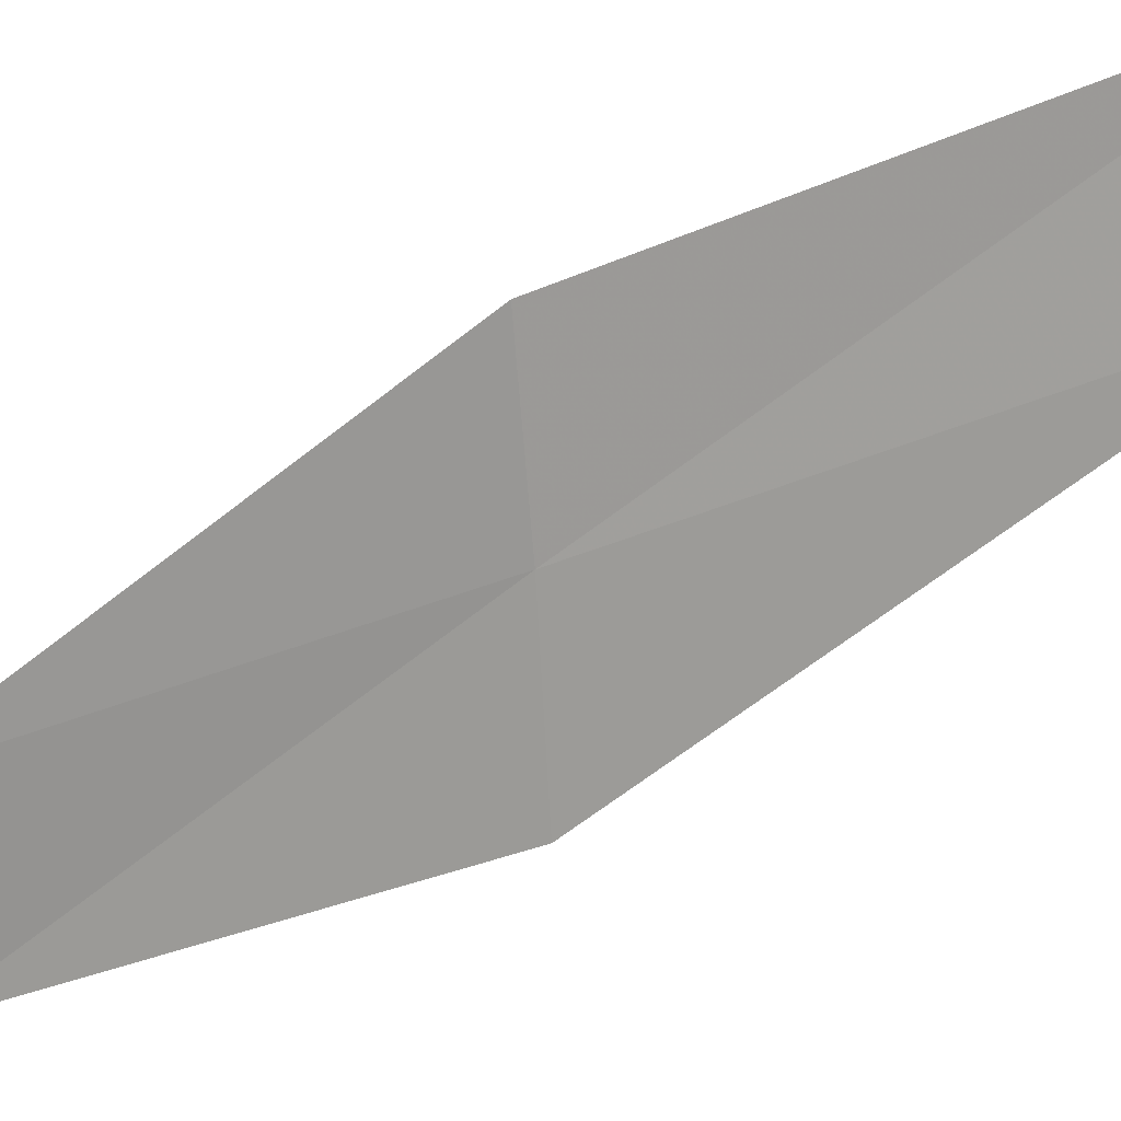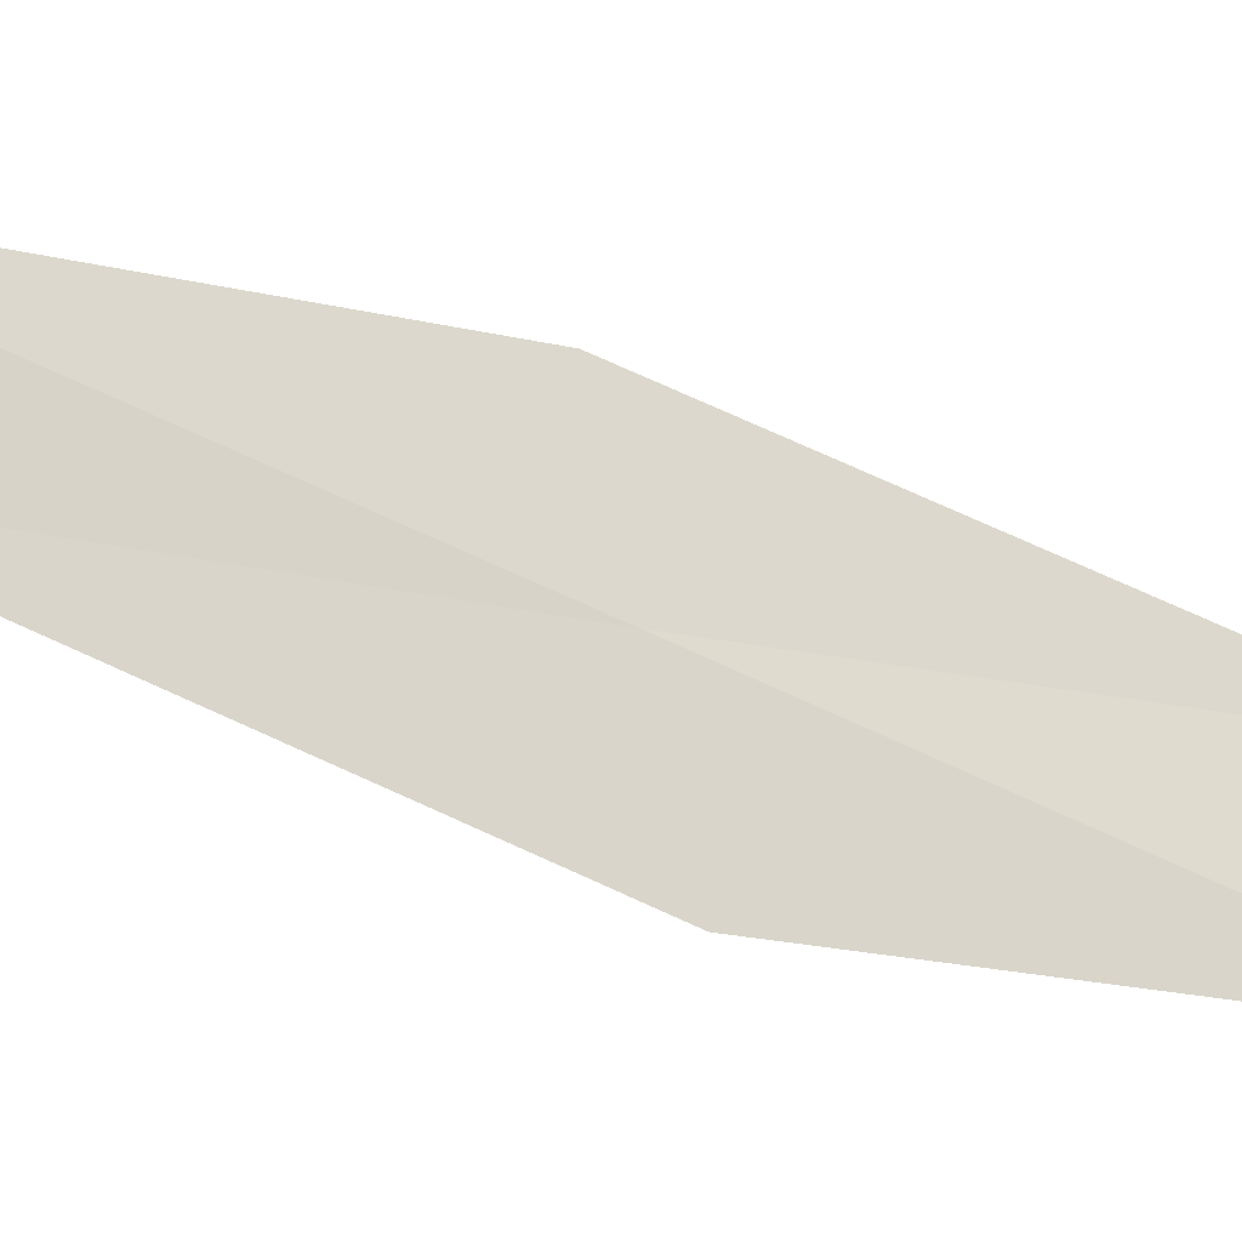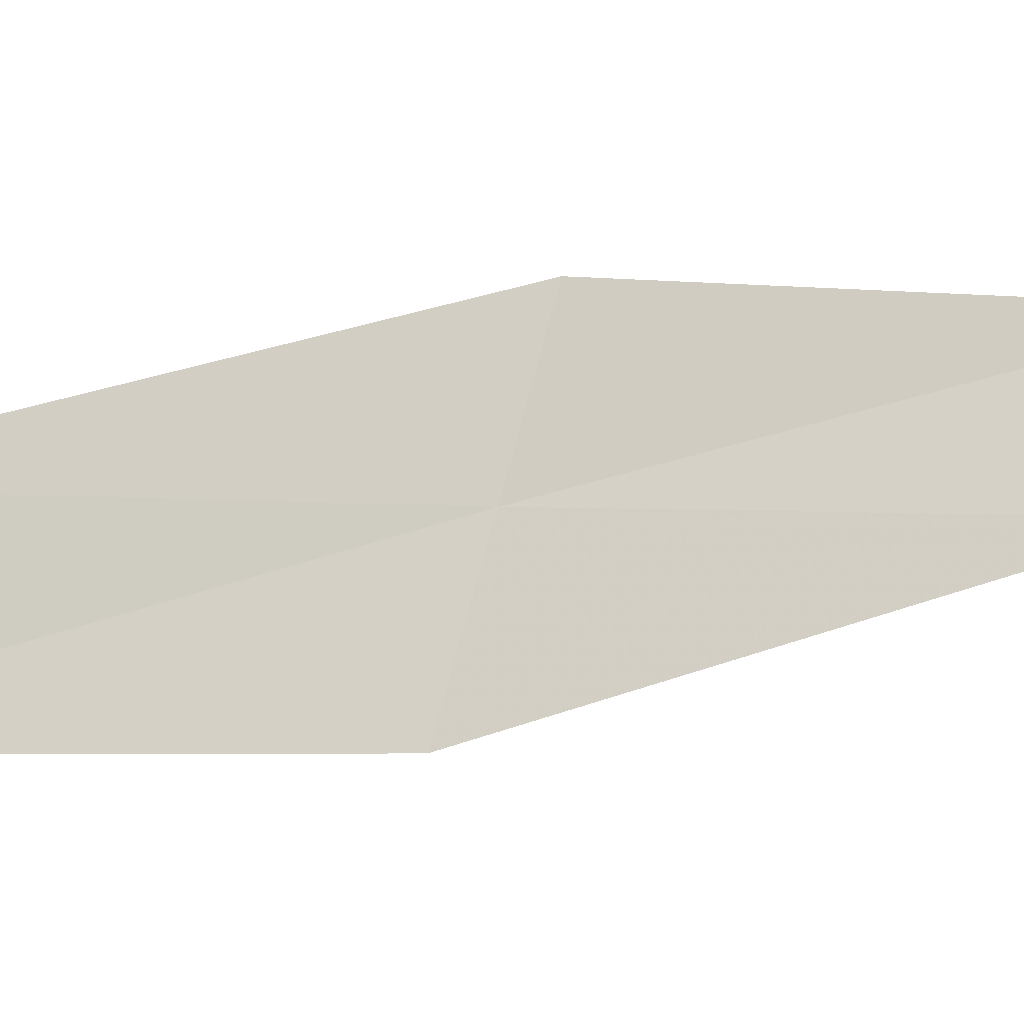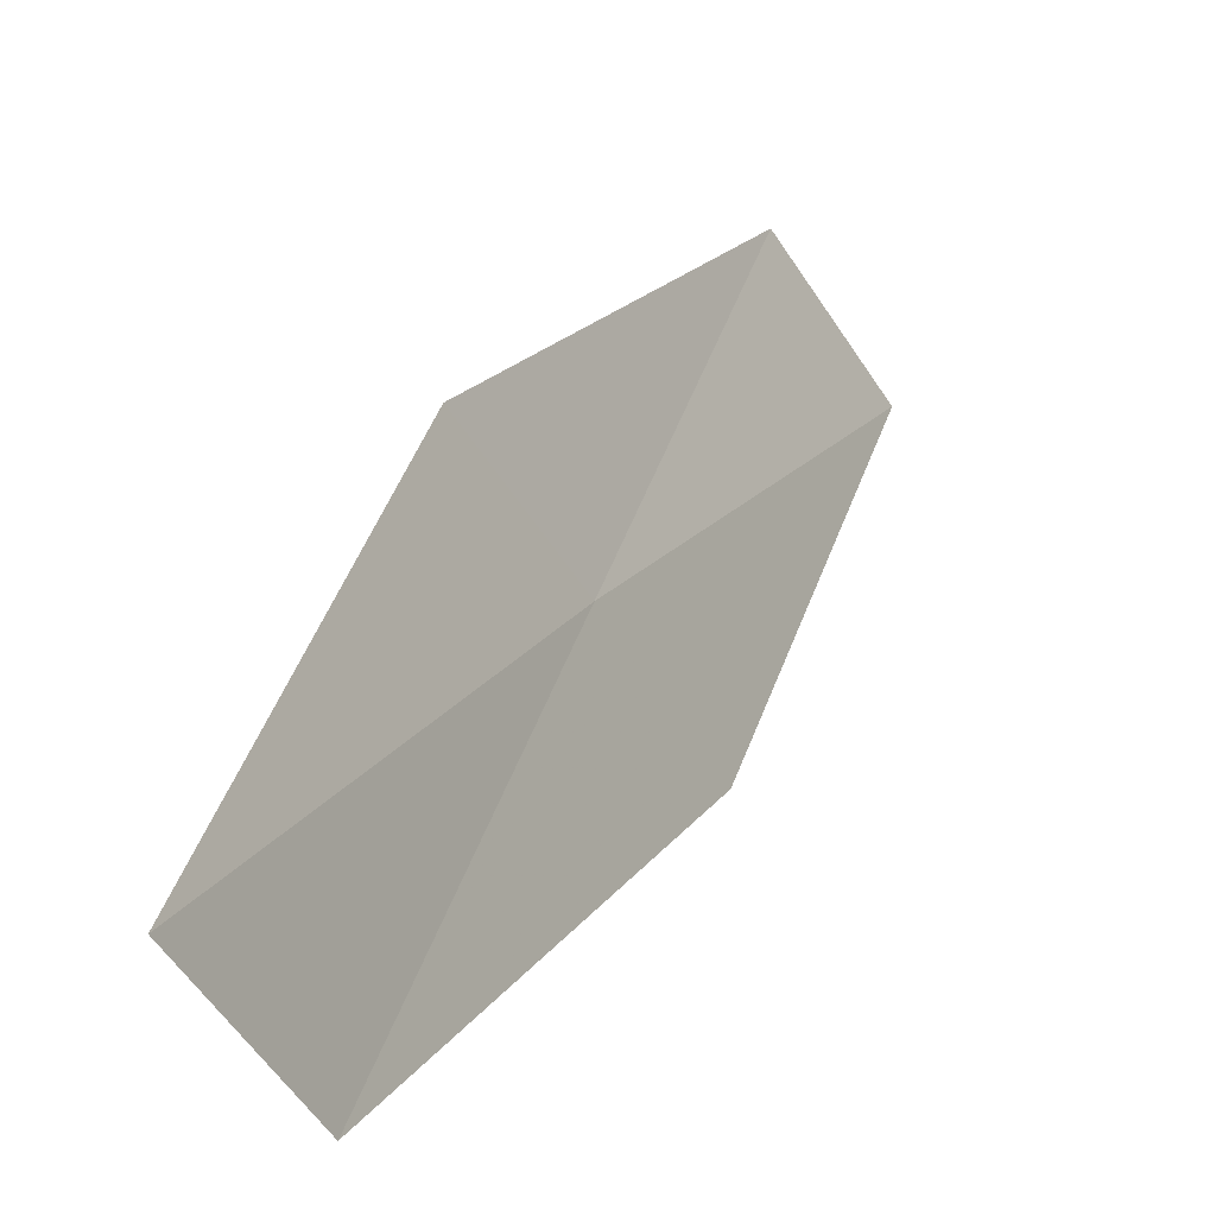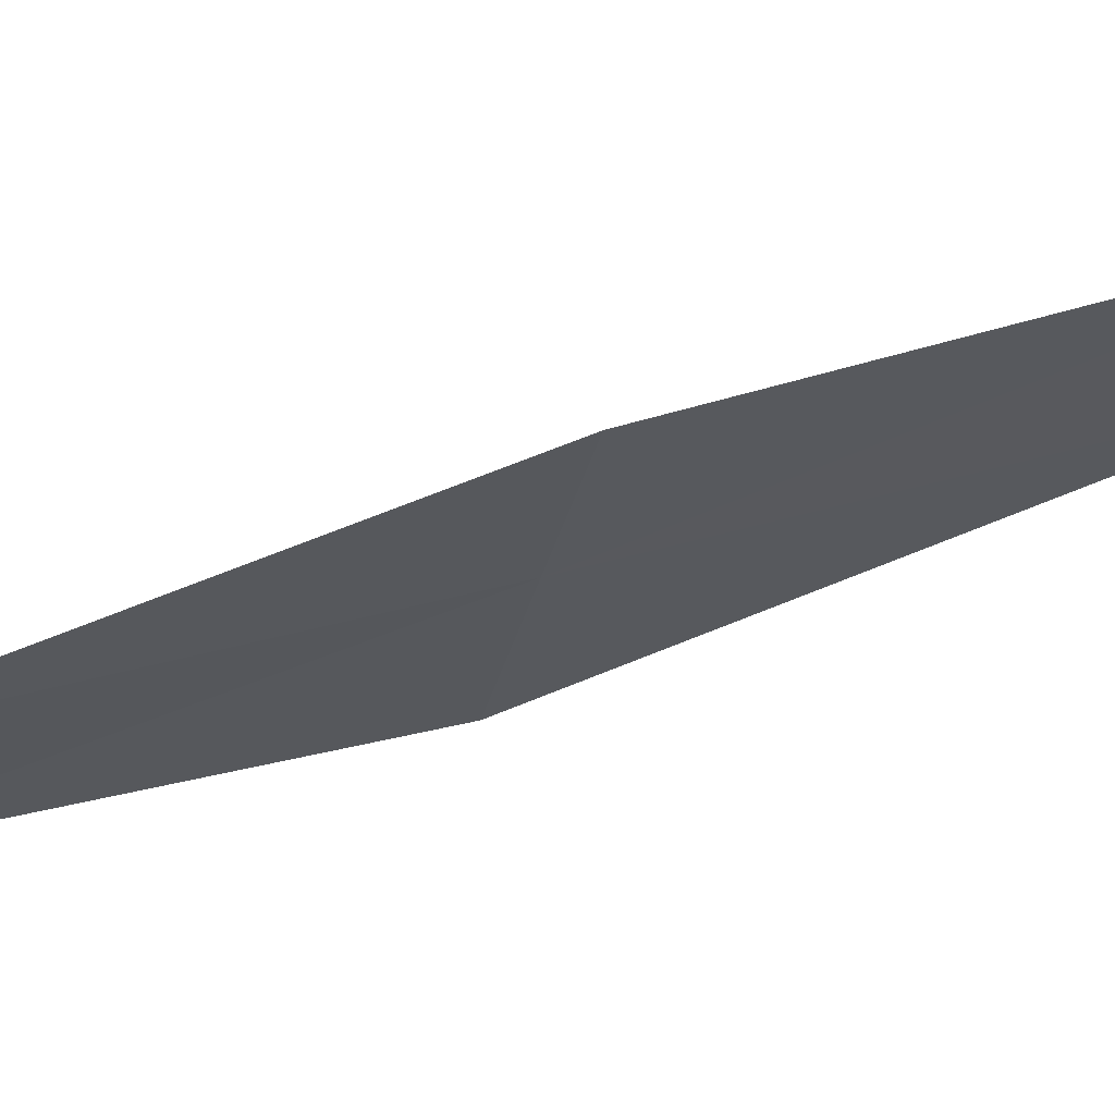
<metadata>
{"format":"obj","ext":"obj","renderer":"f3d","projection":"perspective","resolution":1024,"background":"white","views":[{"elev":-15.1,"azim":-64.2,"up":"+Y"},{"elev":11.7,"azim":81.2,"up":"+Y"},{"elev":-40.8,"azim":-105.6,"up":"+Y"},{"elev":40.0,"azim":11.2,"up":"+Y"},{"elev":31.8,"azim":-100.7,"up":"+Y"}]}
</metadata>
<code>
v -22.85 26.04 9.188
v -22.55 25.45 9.087
v -22.92 26.41 11.17
v -23.18 27 11.31
v -23.16 26.61 9.275
v -22.44 25.14 7.166
v -22.78 25.71 7.218
f 1 3 2
f 1 4 3
f 1 5 4
f 1 2 6
f 1 6 7
f 1 7 5

</code>
